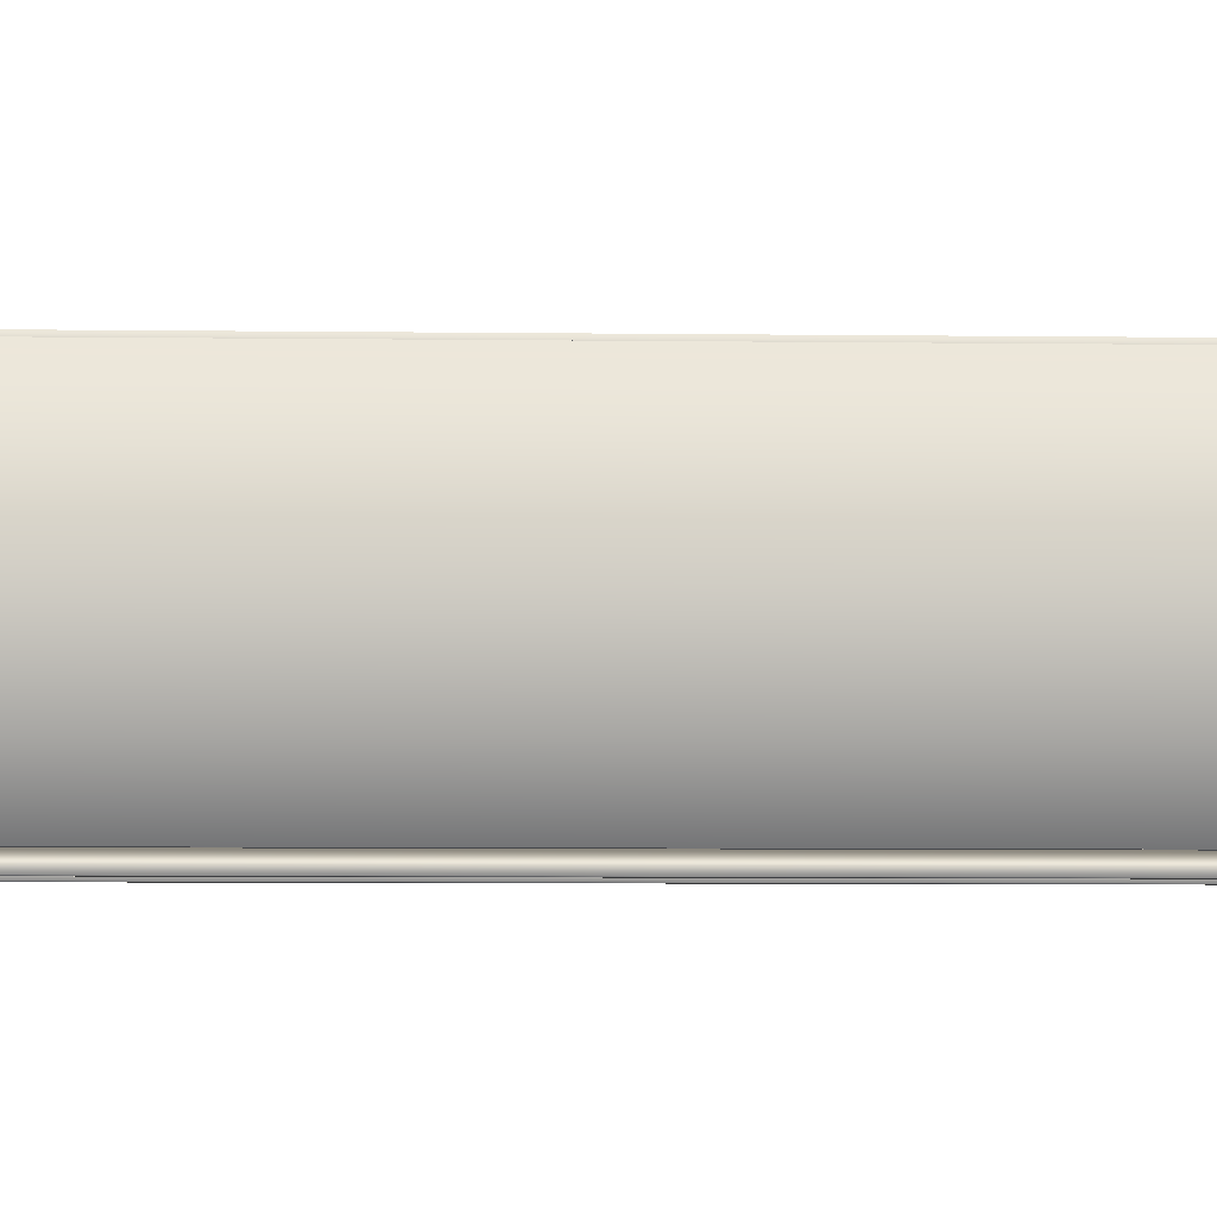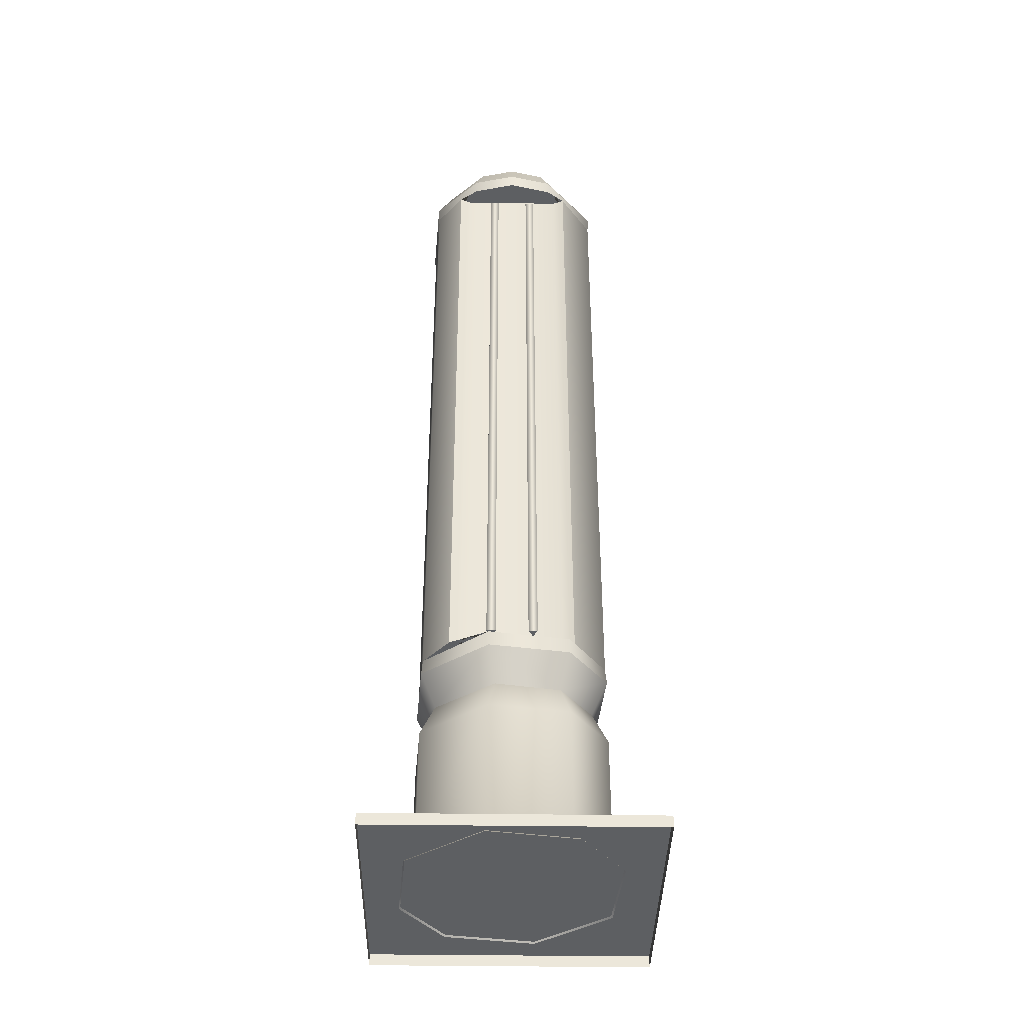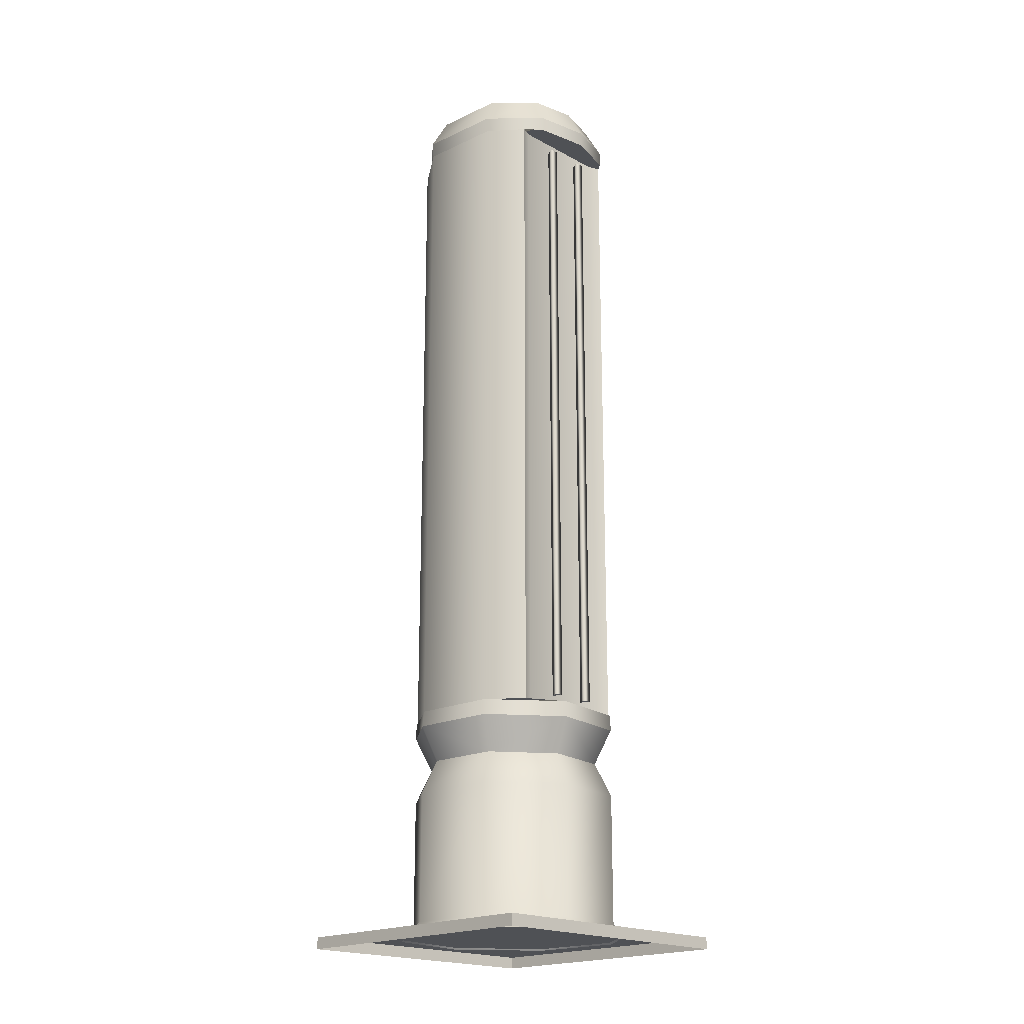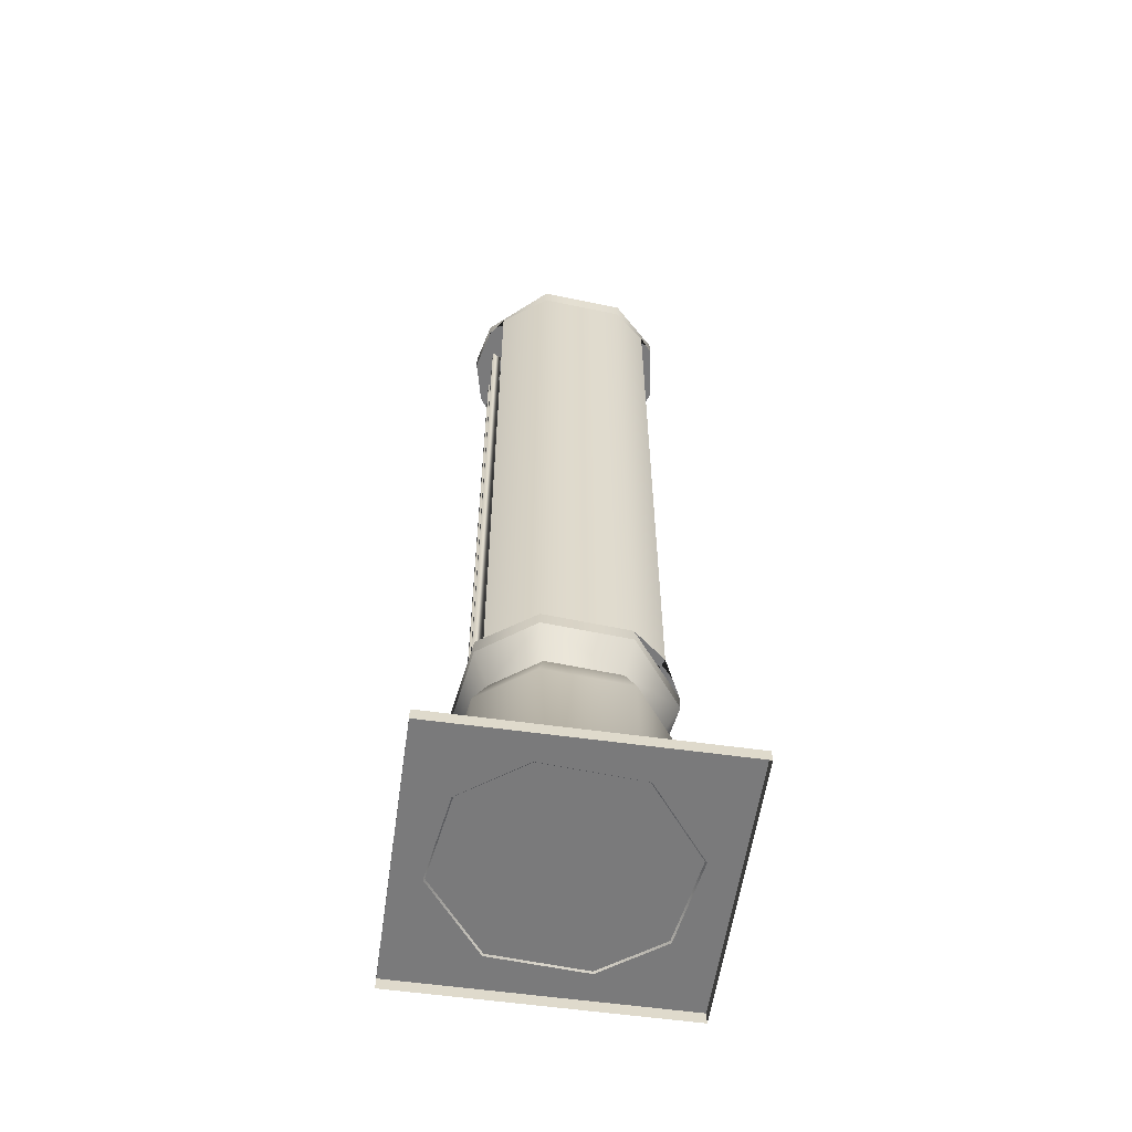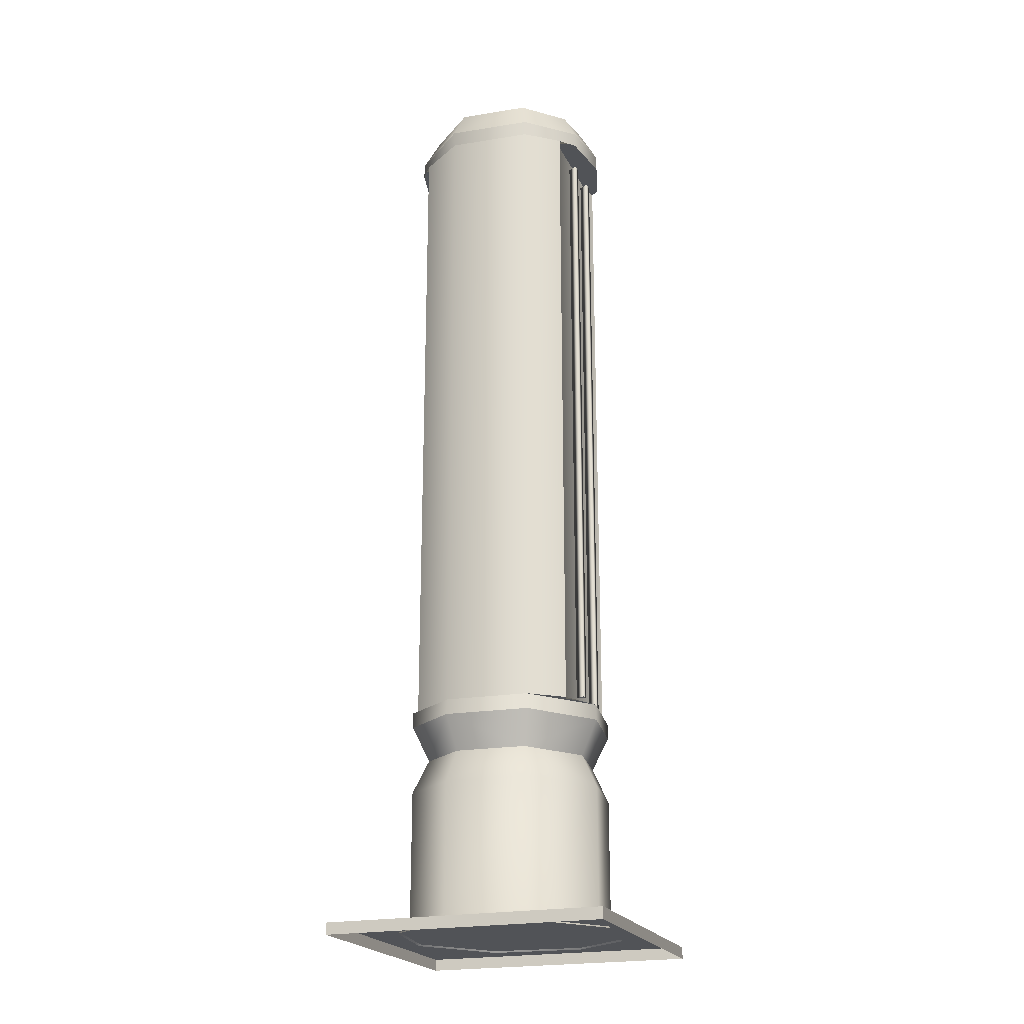
<metadata>
{"format":"obj","ext":"obj","renderer":"f3d","projection":"perspective","resolution":1024,"background":"white","views":[{"elev":-5.2,"azim":-92.8,"up":"+Y"},{"elev":-39.5,"azim":-1.0,"up":"+Z"},{"elev":-19.8,"azim":135.0,"up":"+Z"},{"elev":-58.1,"azim":81.8,"up":"+Z"},{"elev":-21.7,"azim":110.0,"up":"+Z"}]}
</metadata>
<code>
g gate-drl-11-lod2
v -0.06985 -0.303 0.714
v -0.2666 -0.1459 0.714
v -0.1868 -0.2443 0.714
v 0.06973 0.3034 0.714
v 0.2666 0.1459 0.714
v 0.1868 0.2443 0.714
v -0.1303 -0.2856 2.705
v -0.1868 -0.2443 2.705
v -0.2666 -0.1459 2.705
v 0.1303 -0.2856 2.705
v 0.2849 -0.1059 2.705
v 0.1868 -0.2443 2.705
v 0.1395 0.2856 2.705
v 0.1868 0.2443 2.705
v 0.2666 0.1459 2.705
v 0.06285 -0.239 0.7436
v 0.0491 -0.2665 0.7436
v 0.0766 -0.2665 0.7436
v 0.06285 -0.239 2.662
v 0.0766 -0.2665 2.662
v 0.0491 -0.2665 2.662
v 0.06285 0.239 0.7436
v 0.0766 0.2665 0.7436
v 0.0491 0.2665 0.7436
v 0.06285 0.239 2.662
v 0.0491 0.2665 2.662
v 0.0766 0.2665 2.662
v -0.06285 0.239 0.7436
v -0.0491 0.2665 0.7436
v -0.0766 0.2665 0.7436
v -0.06285 0.239 2.662
v -0.0766 0.2665 2.662
v -0.0491 0.2665 2.662
v -0.06285 -0.239 0.7436
v -0.0766 -0.2665 0.7436
v -0.0491 -0.2665 0.7436
v -0.06285 -0.239 2.662
v -0.0491 -0.2665 2.662
v -0.0766 -0.2665 2.662
v -0.2849 0.1059 0.714
v -0.1868 0.2443 0.714
v -0.1868 0.2443 2.705
v -0.2849 0.1059 2.705
v -0.2666 -0.1459 2.705
v -0.2666 -0.1459 0.714
v -0.1868 -0.2443 0.714
v -0.1868 -0.2443 2.705
v -0.1714 0.2668 0.714
v -0.1868 0.2443 0.714
v -0.2849 0.1059 0.714
v -0.1524 0.2311 0.714
v 0.06973 0.3034 0.714
v 0.1524 0.2311 0.714
v 0.1868 0.2443 0.714
v -0.02813 0.3107 2.705
v -0.02813 0.3107 2.752
v -0.1714 0.2668 2.705
v -0.1714 0.2668 2.752
v -0.2889 0.1074 2.752
v -0.2849 0.1059 2.705
v -0.2666 -0.1459 2.705
v -0.2704 -0.148 2.752
v -0.1303 -0.2856 2.705
v -0.1303 -0.2856 2.752
v 1.386e-08 -0.3171 2.752
v 1.386e-08 -0.3171 2.705
v 0.1303 -0.2856 2.705
v 0.1303 -0.2856 2.752
v 0.2889 -0.1074 2.752
v 0.2849 -0.1059 2.705
v 0.2666 0.1459 2.705
v 0.2704 0.148 2.752
v 0.1395 0.2856 2.705
v 0.1395 0.2856 2.752
v -0.02813 0.3107 2.752
v -0.02813 0.3107 2.705
v -0.1303 -0.2856 2.752
v -0.2704 -0.148 2.752
v -0.2248 -0.1231 2.845
v -0.1084 -0.2373 2.845
v 1.386e-08 -0.3171 2.752
v 1.152e-08 -0.2636 2.845
v 0.1084 -0.2373 2.845
v 0.1303 -0.2856 2.752
v 0.2889 -0.1074 2.752
v 0.2402 -0.08927 2.845
v 0.2248 0.1231 2.845
v 0.2704 0.148 2.752
v 0.1084 0.2373 2.845
v 0.1395 0.2856 2.752
v -0.02813 0.3107 2.752
v -0.02063 0.2582 2.845
v -0.1425 0.2217 2.845
v -0.1714 0.2668 2.752
v -0.2889 0.1074 2.752
v -0.2402 0.08927 2.845
v -0.2248 -0.1231 2.845
v -0.2704 -0.148 2.752
v -0.1868 -0.2443 2.705
v -0.1524 -0.2311 2.705
v -0.1868 -0.2443 0.714
v -0.1524 -0.2311 0.714
v 0.1524 -0.2311 0.714
v 0.1524 -0.2311 2.705
v 0.1868 -0.2443 0.714
v 0.1868 -0.2443 2.705
v 0.2889 -0.1074 0.667
v 0.2413 -0.0897 0.5622
v 0.1431 -0.2227 0.5622
v 0.1714 -0.2668 0.667
v -0.06985 -0.303 0.667
v -0.05002 -0.255 0.5622
v -0.2258 -0.1236 0.5622
v -0.2704 -0.148 0.667
v -0.2889 0.1074 0.667
v -0.2413 0.0897 0.5622
v -0.1431 0.2227 0.5622
v -0.1714 0.2668 0.667
v 0.06973 0.3034 0.667
v 0.05444 0.2516 0.5622
v 0.2258 0.1236 0.5622
v 0.2704 0.148 0.667
v 0.2889 -0.1074 0.667
v 0.2413 -0.0897 0.5622
v 0.1714 -0.2668 0.714
v 0.2849 -0.1059 0.714
v 0.2889 -0.1074 0.667
v 0.1714 -0.2668 0.667
v -0.06985 -0.303 0.667
v -0.06985 -0.303 0.714
v -0.2666 -0.1459 0.714
v -0.2704 -0.148 0.667
v -0.2889 0.1074 0.667
v -0.2849 0.1059 0.714
v -0.1714 0.2668 0.714
v -0.1714 0.2668 0.667
v 0.06973 0.3034 0.667
v 0.06973 0.3034 0.714
v 0.2666 0.1459 0.714
v 0.2704 0.148 0.667
v 0.2889 -0.1074 0.667
v 0.2849 -0.1059 0.714
v 0.1714 -0.2668 0.714
v 0.1868 -0.2443 0.714
v 0.2849 -0.1059 0.714
v 0.1524 -0.2311 0.714
v -0.06985 -0.303 0.714
v -0.1524 -0.2311 0.714
v -0.1868 -0.2443 0.714
v -0.06955 -0.3008 0.4594
v -0.2685 -0.147 0.4594
v -0.2258 -0.1236 0.5622
v -0.05002 -0.255 0.5622
v 0.1431 -0.2227 0.5622
v 0.1702 -0.2649 0.4594
v 0.2869 -0.1066 0.4594
v 0.2413 -0.0897 0.5622
v 0.2258 0.1236 0.5622
v 0.2685 0.147 0.4594
v 0.06928 0.3013 0.4594
v 0.05444 0.2516 0.5622
v -0.1431 0.2227 0.5622
v -0.1702 0.2649 0.4594
v -0.2869 0.1066 0.4594
v -0.2413 0.0897 0.5622
v -0.2258 -0.1236 0.5622
v -0.2685 -0.147 0.4594
v -0.06955 -0.3008 0.4594
v -0.06955 -0.3008 0.0678
v -0.2685 -0.147 0.0678
v -0.2685 -0.147 0.4594
v -0.2869 0.1066 0.0678
v -0.2869 0.1066 0.4594
v -0.1702 0.2649 0.0678
v -0.1702 0.2649 0.4594
v 0.06928 0.3013 0.0678
v 0.06928 0.3013 0.4594
v 0.2685 0.147 0.0678
v 0.2685 0.147 0.4594
v 0.2869 -0.1066 0.0678
v 0.2869 -0.1066 0.4594
v 0.1702 -0.2649 0.0678
v 0.1702 -0.2649 0.4594
v -0.06955 -0.3008 0.0678
v -0.06955 -0.3008 0.4594
v -0.1702 0.2649 0.0678
v -0.2869 0.1066 0.0678
v -0.3202 0.119 0.0304
v -0.19 0.2956 0.0304
v -0.1702 0.2649 0.0678
v 0.0768 0.336 0.0304
v 0.06928 0.3013 0.0678
v -0.19 0.2956 0.0304
v -0.06955 -0.3008 0.0678
v -0.0747 -0.3366 0.0304
v -0.2997 -0.1641 0.0304
v -0.2685 -0.147 0.0678
v 0.3202 -0.119 0.0304
v 0.19 -0.2956 0.0304
v 0.1702 -0.2649 0.0678
v 0.2869 -0.1066 0.0678
v 0.1702 -0.2649 0.0678
v -0.0747 -0.3366 0.0304
v -0.06955 -0.3008 0.0678
v 0.19 -0.2956 0.0304
v 0.2997 0.1641 0.0304
v 0.2685 0.147 0.0678
v 0.06928 0.3013 0.0678
v 0.0768 0.336 0.0304
v 0.2685 0.147 0.0678
v 0.3202 -0.119 0.0304
v 0.2869 -0.1066 0.0678
v 0.2997 0.1641 0.0304
v -0.2685 -0.147 0.0678
v -0.3202 0.119 0.0304
v -0.2869 0.1066 0.0678
v -0.2997 -0.1641 0.0304
v 0.4263 0.4244 0.0352
v 0.4263 -0.4188 0.0352
v -0.4173 -0.4188 0.0352
v -0.4173 0.4244 0.0352
v 0.4263 0.4244 0.0352
v 0.4263 -0.4188 0
v 0.4263 -0.4188 0.0352
v 0.4263 0.4244 0
v -0.4173 0.4244 0.0352
v 0.4263 0.4244 0
v 0.4263 0.4244 0.0352
v -0.4173 0.4244 0
v -0.4173 -0.4188 0.0352
v -0.4173 0.4244 0
v -0.4173 0.4244 0.0352
v -0.4173 -0.4188 0
v 0.4263 -0.4188 0.0352
v -0.4173 -0.4188 0
v -0.4173 -0.4188 0.0352
v 0.4263 -0.4188 0
v -0.1084 -0.2373 2.845
v 0.1084 -0.2373 2.845
v 1.152e-08 -0.2636 2.845
v -0.2248 -0.1231 2.845
v 0.2402 -0.08927 2.845
v -0.1425 0.2217 2.845
v -0.2402 0.08927 2.845
v 0.1084 0.2373 2.845
v 0.2248 0.1231 2.845
v -0.02063 0.2582 2.845
v 0.1868 0.2443 2.705
v 0.1868 0.2443 0.714
v 0.2666 0.1459 0.714
v 0.2666 0.1459 2.705
v 0.2849 -0.1059 2.705
v 0.2849 -0.1059 0.714
v 0.1868 -0.2443 0.714
v 0.1868 -0.2443 2.705
v -0.1868 0.2443 0.714
v -0.1524 0.2311 2.705
v -0.1868 0.2443 2.705
v -0.1524 0.2311 0.714
v 0.1524 0.2311 2.705
v 0.1524 0.2311 0.714
v 0.1868 0.2443 2.705
v 0.1868 0.2443 0.714
v -0.1714 0.2668 2.705
v -0.2849 0.1059 2.705
v -0.1868 0.2443 2.705
v -0.1524 0.2311 2.705
v -0.02813 0.3107 2.705
v 0.1524 0.2311 2.705
v 0.1395 0.2856 2.705
v 0.1868 0.2443 2.705
v -0.1303 -0.2856 2.705
v -0.1524 -0.2311 2.705
v -0.1868 -0.2443 2.705
v 1.386e-08 -0.3171 2.705
v 0.1524 -0.2311 2.705
v 0.1303 -0.2856 2.705
v 0.1868 -0.2443 2.705
v 0.06285 -0.239 2.662
v 0.0491 -0.2665 2.662
v 0.06285 -0.239 0.7436
v 0.0491 -0.2665 0.7436
v 0.0766 -0.2665 2.662
v 0.0766 -0.2665 0.7436
v 0.06285 -0.239 2.662
v 0.06285 -0.239 0.7436
v 0.0491 0.2665 2.662
v 0.06285 0.239 2.662
v 0.06285 0.239 0.7436
v 0.0491 0.2665 0.7436
v 0.0766 0.2665 2.662
v 0.0766 0.2665 0.7436
v 0.06285 0.239 2.662
v 0.06285 0.239 0.7436
v -0.06285 0.239 2.662
v -0.0491 0.2665 2.662
v -0.06285 0.239 0.7436
v -0.0491 0.2665 0.7436
v -0.0766 0.2665 2.662
v -0.0766 0.2665 0.7436
v -0.06285 0.239 2.662
v -0.06285 0.239 0.7436
v -0.0491 -0.2665 2.662
v -0.06285 -0.239 2.662
v -0.06285 -0.239 0.7436
v -0.0491 -0.2665 0.7436
v -0.0766 -0.2665 2.662
v -0.0766 -0.2665 0.7436
v -0.06285 -0.239 2.662
v -0.06285 -0.239 0.7436
g gate-drl-11-lod2_0
f 3 2 1
f 6 5 4
f 9 8 7
f 12 11 10
f 15 14 13
f 18 17 16
f 21 20 19
f 24 23 22
f 27 26 25
f 30 29 28
f 33 32 31
f 36 35 34
f 39 38 37
f 42 41 40
f 40 43 42
f 44 43 40
f 40 45 44
f 44 45 46
f 46 47 44
f 50 49 48
f 49 51 48
f 48 51 52
f 51 53 52
f 53 54 52
f 57 56 55
f 56 57 58
f 59 58 57
f 57 60 59
f 59 60 61
f 61 62 59
f 62 61 63
f 63 64 62
f 64 63 65
f 63 66 65
f 67 65 66
f 65 67 68
f 69 68 67
f 67 70 69
f 69 70 71
f 71 72 69
f 72 71 73
f 73 74 72
f 74 73 75
f 73 76 75
f 79 78 77
f 77 80 79
f 80 77 81
f 81 82 80
f 83 82 81
f 81 84 83
f 83 84 85
f 85 86 83
f 86 85 87
f 85 88 87
f 87 88 89
f 90 89 88
f 89 90 91
f 91 92 89
f 93 92 91
f 91 94 93
f 93 94 95
f 95 96 93
f 96 95 97
f 95 98 97
f 101 100 99
f 101 102 100
f 100 102 103
f 103 104 100
f 103 105 104
f 106 104 105
f 109 108 107
f 109 107 110
f 109 110 111
f 111 112 109
f 113 112 111
f 111 114 113
f 113 114 115
f 115 116 113
f 117 116 115
f 117 115 118
f 117 118 119
f 119 120 117
f 121 120 119
f 119 122 121
f 121 122 123
f 123 124 121
f 127 126 125
f 125 128 127
f 129 128 125
f 125 130 129
f 129 130 131
f 131 132 129
f 133 132 131
f 134 133 131
f 133 134 135
f 135 136 133
f 137 136 135
f 138 137 135
f 137 138 139
f 139 140 137
f 141 140 139
f 142 141 139
f 145 144 143
f 146 143 144
f 143 146 147
f 146 148 147
f 148 149 147
f 152 151 150
f 150 153 152
f 153 150 154
f 150 155 154
f 154 155 156
f 156 157 154
f 157 156 158
f 156 159 158
f 158 159 160
f 160 161 158
f 161 160 162
f 160 163 162
f 162 163 164
f 164 165 162
f 165 164 166
f 164 167 166
f 170 169 168
f 170 168 171
f 172 170 171
f 171 173 172
f 174 172 173
f 174 173 175
f 176 174 175
f 176 175 177
f 178 176 177
f 177 179 178
f 180 178 179
f 179 181 180
f 182 180 181
f 182 181 183
f 184 182 183
f 184 183 185
f 188 187 186
f 186 189 188
f 192 191 190
f 191 193 190
f 196 195 194
f 194 197 196
f 200 199 198
f 198 201 200
f 204 203 202
f 203 205 202
f 208 207 206
f 206 209 208
f 212 211 210
f 211 213 210
f 216 215 214
f 215 217 214
f 220 219 218
f 218 221 220
f 224 223 222
f 223 225 222
f 228 227 226
f 227 229 226
f 232 231 230
f 231 233 230
f 236 235 234
f 235 237 234
f 240 239 238
f 238 239 241
f 241 239 242
f 242 243 241
f 244 241 243
f 245 243 242
f 246 245 242
f 247 243 245
f 250 249 248
f 250 248 251
f 251 252 250
f 253 250 252
f 254 253 252
f 254 252 255
f 258 257 256
f 259 256 257
f 259 257 260
f 260 261 259
f 261 260 262
f 262 263 261
f 266 265 264
f 264 267 266
f 268 267 264
f 267 268 269
f 268 270 269
f 271 269 270
f 274 273 272
f 275 272 273
f 276 275 273
f 276 277 275
f 276 278 277
f 281 280 279
f 281 282 280
f 282 283 280
f 282 284 283
f 284 285 283
f 284 286 285
f 289 288 287
f 287 290 289
f 290 287 291
f 291 292 290
f 292 291 293
f 293 294 292
f 297 296 295
f 297 298 296
f 298 299 296
f 298 300 299
f 300 301 299
f 300 302 301
f 305 304 303
f 303 306 305
f 306 303 307
f 307 308 306
f 308 307 309
f 309 310 308

</code>
